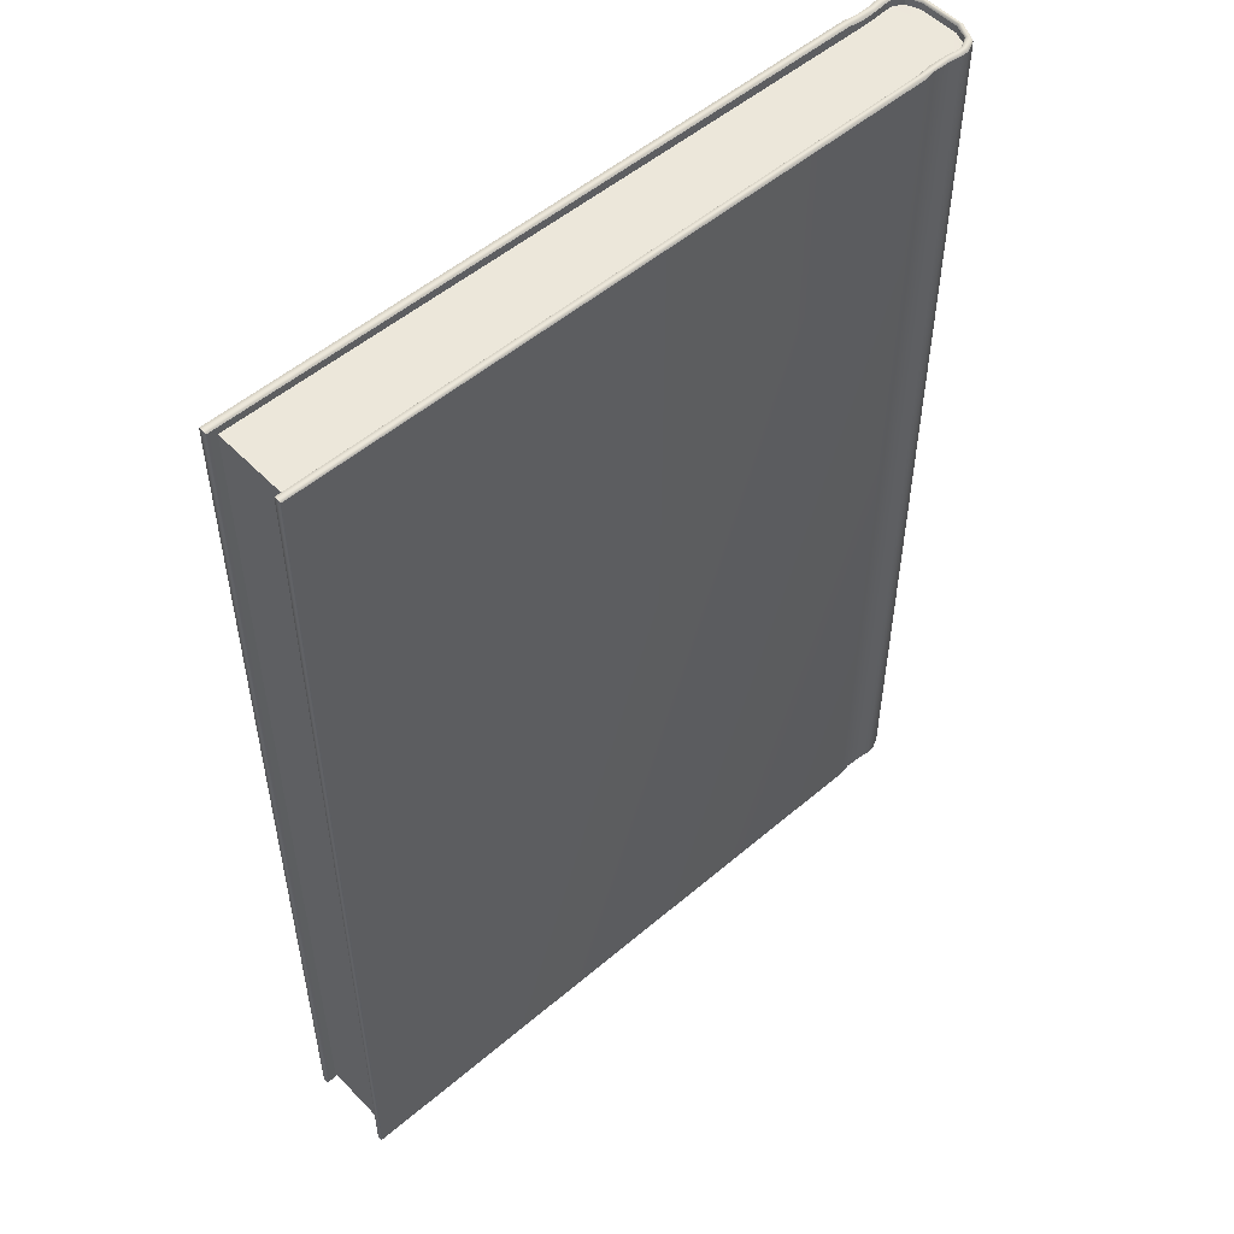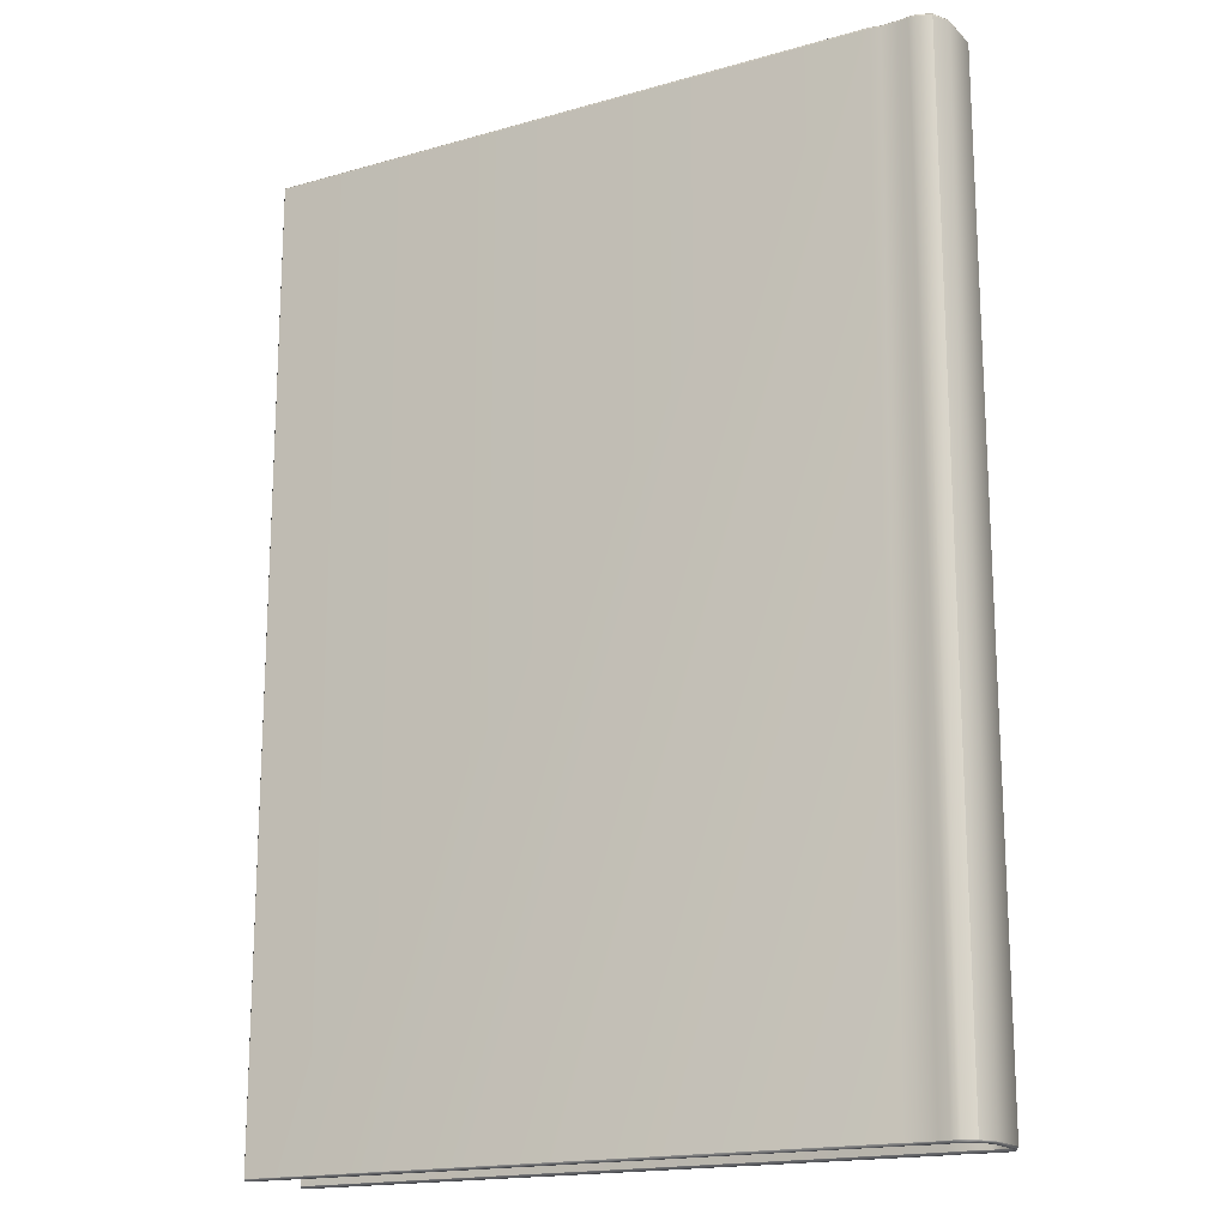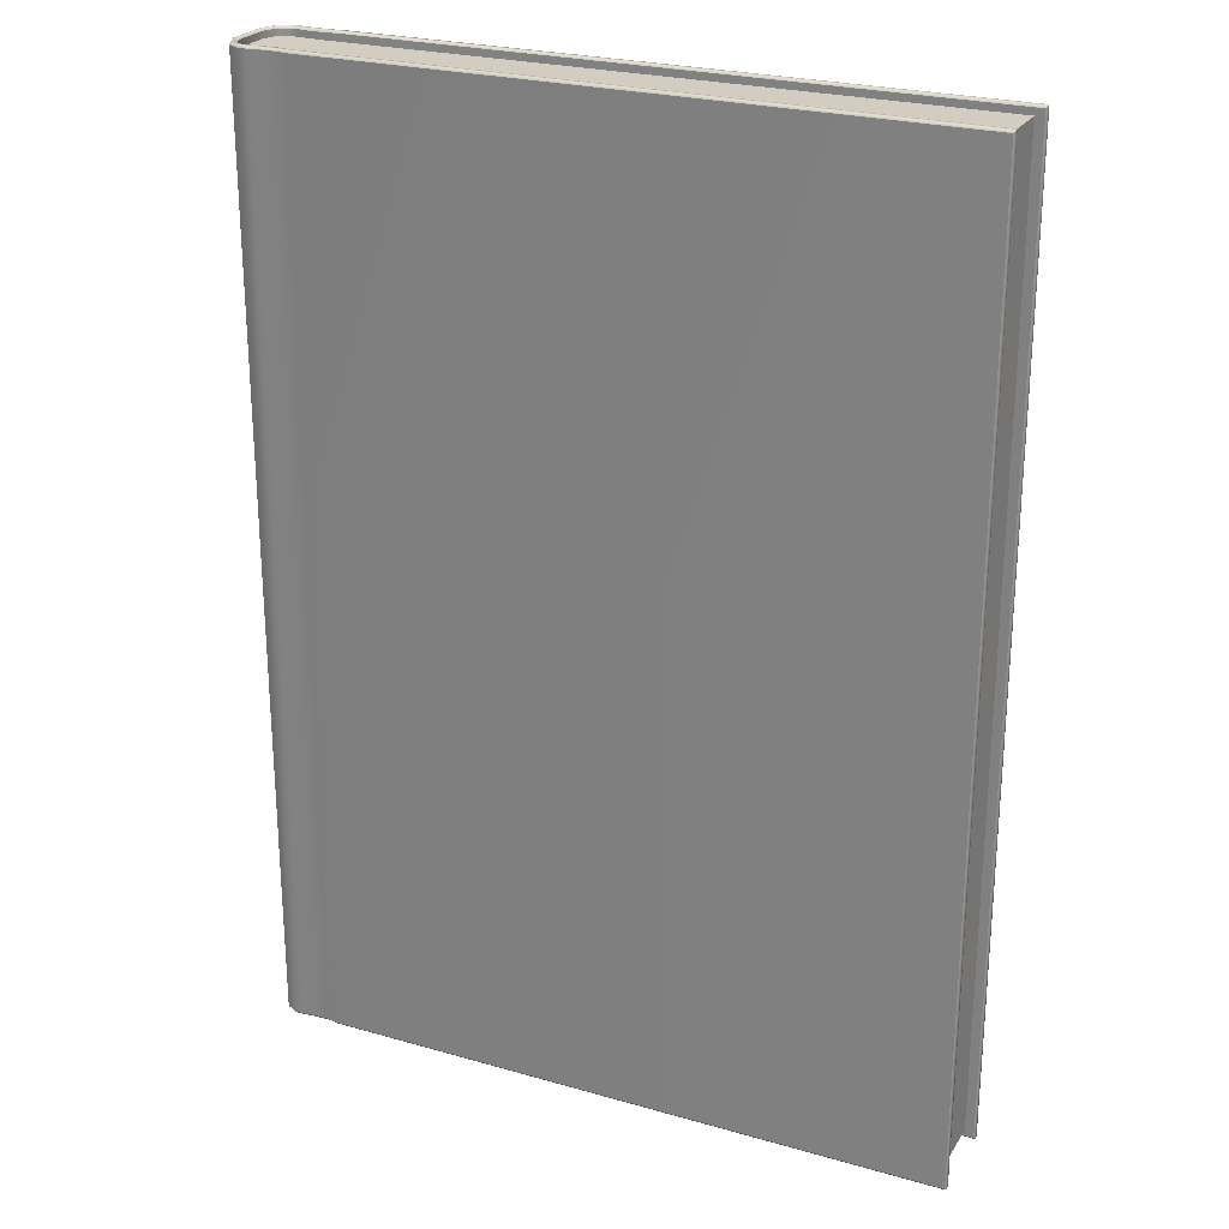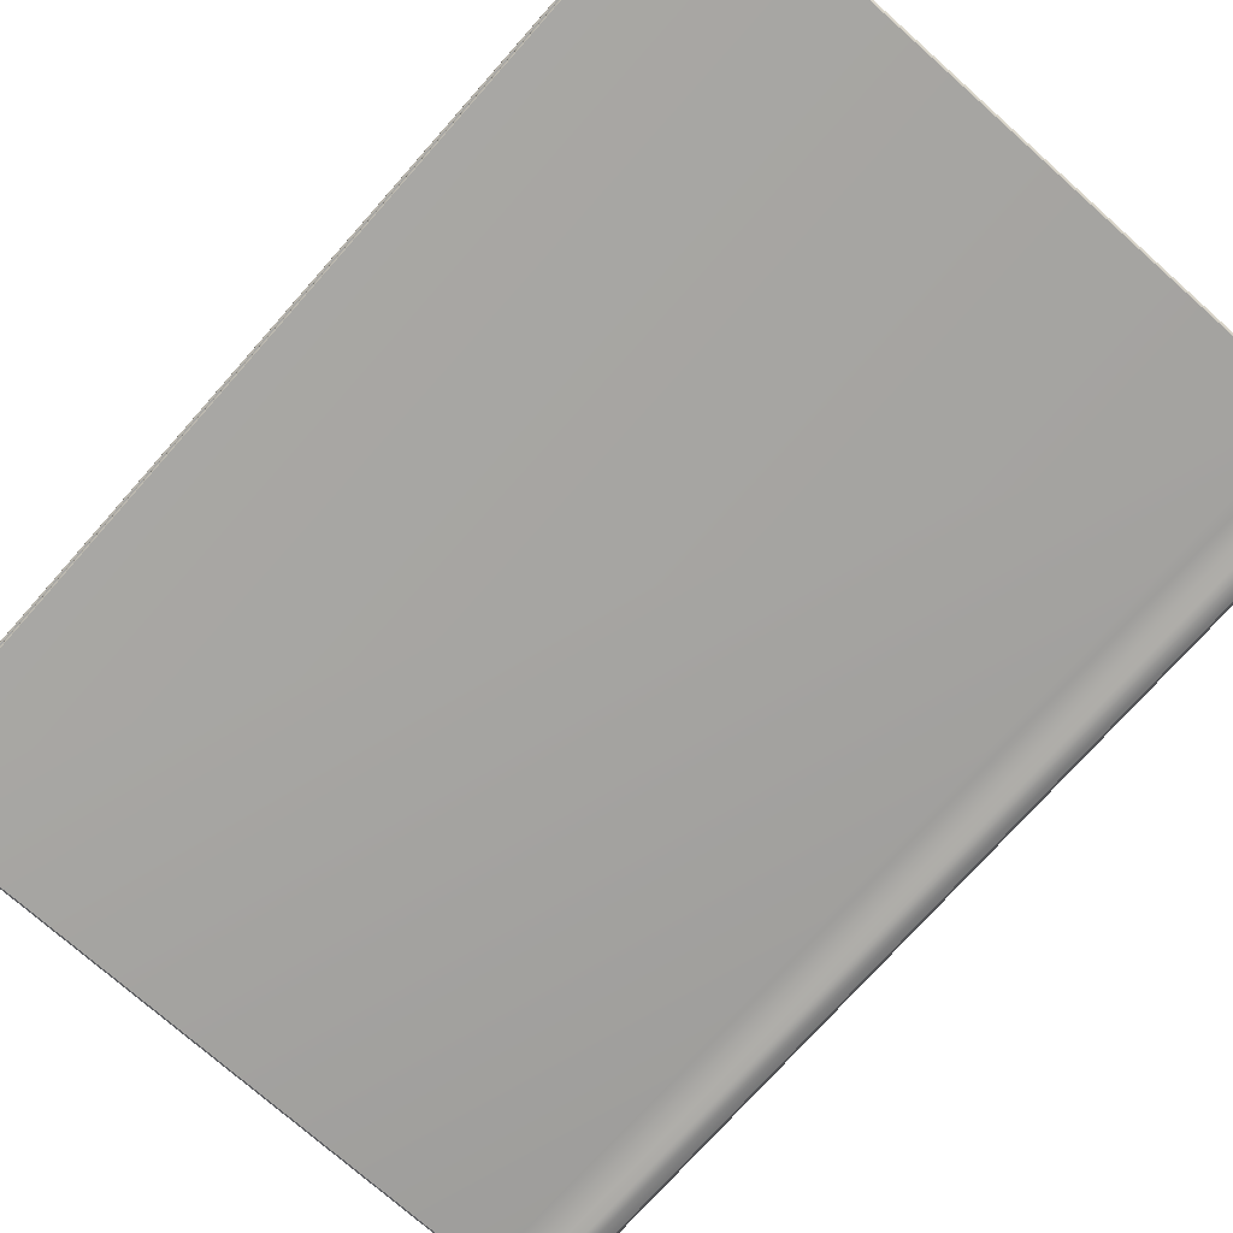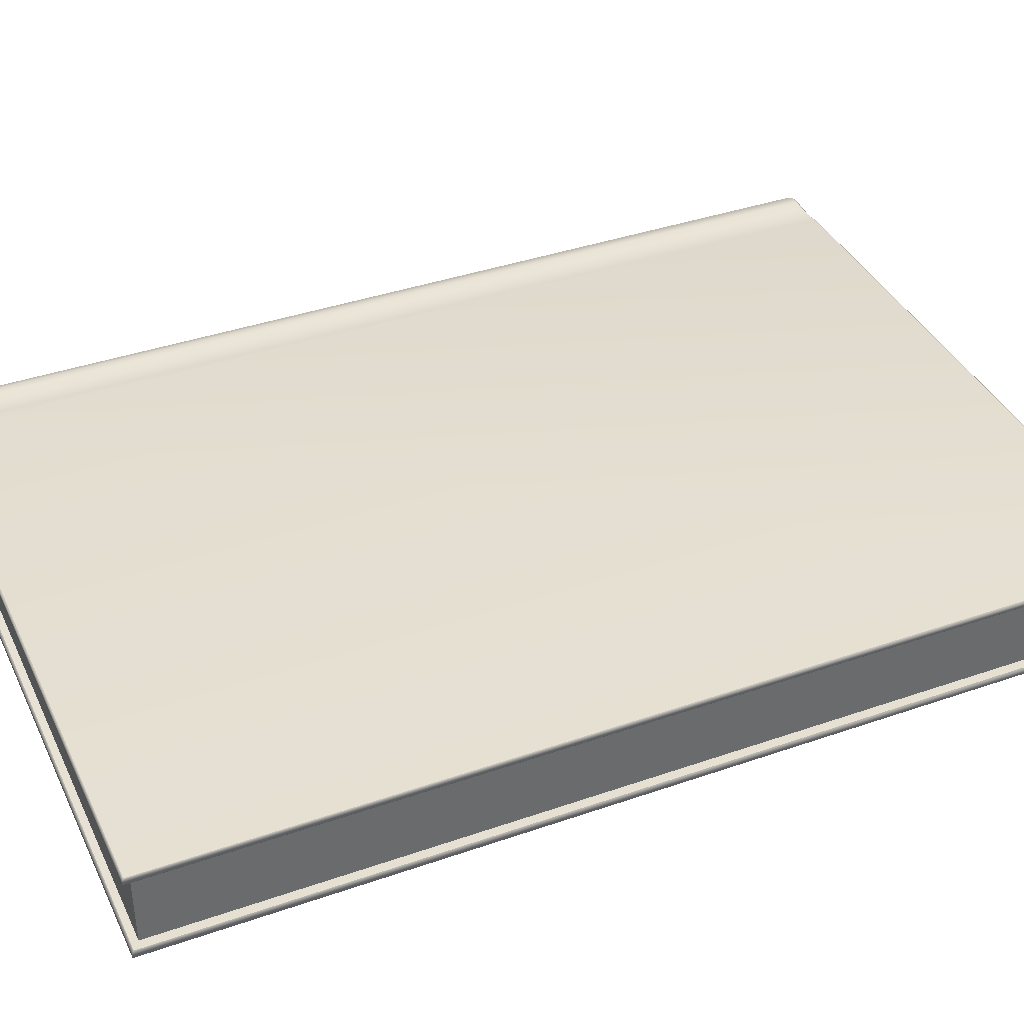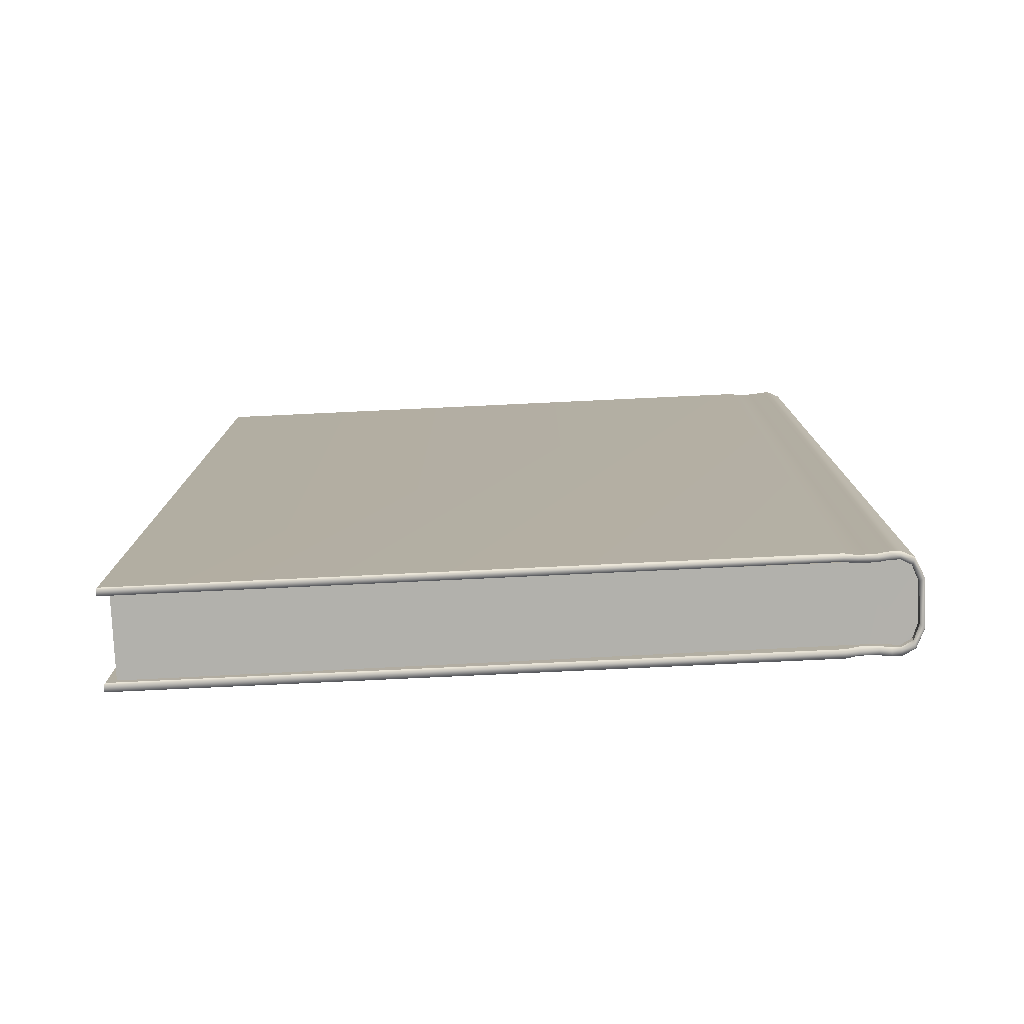
<metadata>
{"format":"obj","ext":"obj","renderer":"f3d","projection":"perspective","resolution":1024,"background":"white","views":[{"elev":52.8,"azim":137.6,"up":"+Z"},{"elev":-17.3,"azim":-150.4,"up":"+Z"},{"elev":24.8,"azim":25.0,"up":"+Z"},{"elev":-74.6,"azim":138.4,"up":"+Y"},{"elev":38.5,"azim":66.3,"up":"+Y"},{"elev":-78.9,"azim":-177.3,"up":"+Z"}]}
</metadata>
<code>
v -1.644 0 2.417
v 1.76 0 2.417
v -1.644 0.4598 2.417
v 1.76 0.4598 2.417
v -1.705 0.02984 2.418
v -1.705 0.43 2.418
v -1.746 0.1205 2.418
v -1.746 0.3394 2.418
v -1.404 0.4598 2.417
v -1.404 0 2.417
v -1.602 0.4598 2.417
v -1.602 0 2.417
v -1.548 0.4522 2.417
v -1.548 0.007656 2.417
v -1.464 0.4495 2.417
v -1.464 0.01038 2.417
v 1.76 0.4225 2.417
v -1.404 0.4225 2.417
v -1.464 0.4131 2.417
v -1.548 0.4156 2.417
v -1.602 0.4225 2.417
v -1.644 0.4225 2.417
v -1.695 0.3954 2.418
v -1.722 0.3242 2.418
v 1.76 0.04128 2.417
v -1.404 0.04128 2.417
v -1.464 0.05061 2.417
v -1.548 0.04817 2.417
v -1.602 0.04128 2.417
v -1.644 0.04128 2.417
v -1.695 0.06812 2.418
v -1.722 0.1389 2.418
v 1.765 0.4539 2.426
v 1.765 0.00662 2.426
v -1.404 0.00662 2.426
v -1.464 0.01683 2.426
v -1.548 0.01415 2.426
v -1.602 0.00662 2.426
v -1.644 0.00662 2.426
v -1.703 0.03598 2.427
v -1.742 0.1234 2.427
v -1.742 0.3369 2.427
v -1.703 0.4245 2.427
v -1.644 0.4539 2.426
v -1.602 0.4539 2.426
v -1.548 0.4463 2.426
v -1.464 0.4436 2.426
v -1.404 0.4539 2.426
v 1.765 0.4297 2.426
v 1.765 0.03332 2.426
v -1.404 0.03332 2.426
v -1.464 0.04285 2.426
v -1.548 0.04035 2.426
v -1.602 0.03332 2.426
v -1.644 0.03332 2.426
v -1.697 0.06073 2.427
v -1.726 0.1353 2.427
v -1.726 0.3271 2.427
v -1.697 0.4021 2.427
v -1.644 0.4297 2.426
v -1.602 0.4297 2.426
v -1.548 0.4226 2.426
v -1.464 0.4201 2.426
v -1.404 0.4297 2.426
v -1.644 0.03332 -2.426
v -1.644 0.04128 -2.417
v -1.602 0.04128 -2.417
v -1.602 0.03332 -2.426
v -1.697 0.06073 -2.427
v -1.695 0.06812 -2.418
v -1.726 0.1353 -2.427
v -1.722 0.1389 -2.418
v -1.726 0.3271 -2.427
v -1.722 0.3242 -2.418
v -1.404 0.04128 -2.417
v 1.76 0.04128 -2.417
v 1.765 0.03332 -2.426
v -1.404 0.03332 -2.426
v -1.548 0.04817 -2.417
v -1.548 0.04035 -2.426
v -1.464 0.05061 -2.417
v -1.464 0.04285 -2.426
v -1.404 0.4297 -2.426
v 1.765 0.4297 -2.426
v 1.76 0.4225 -2.417
v -1.404 0.4225 -2.417
v -1.464 0.4201 -2.426
v -1.464 0.4131 -2.417
v -1.548 0.4226 -2.426
v -1.548 0.4156 -2.417
v -1.602 0.4297 -2.426
v -1.602 0.4225 -2.417
v -1.644 0.4225 -2.417
v -1.644 0.4297 -2.426
v -1.695 0.3954 -2.418
v -1.697 0.4021 -2.427
v -1.644 0 -2.417
v -1.602 0 -2.417
v -1.705 0.02984 -2.418
v -1.746 0.1205 -2.418
v -1.746 0.3394 -2.418
v -1.404 0 -2.417
v 1.76 0 -2.417
v -1.548 0.007656 -2.417
v -1.464 0.01038 -2.417
v 1.76 0.4598 -2.417
v -1.404 0.4598 -2.417
v -1.464 0.4495 -2.417
v -1.548 0.4522 -2.417
v -1.602 0.4598 -2.417
v -1.644 0.4598 -2.417
v -1.705 0.43 -2.418
v 1.765 0.4539 -2.426
v 1.765 0.00662 -2.426
v -1.404 0.00662 -2.426
v -1.464 0.01683 -2.426
v -1.548 0.01415 -2.426
v -1.602 0.00662 -2.426
v -1.644 0.00662 -2.426
v -1.703 0.03598 -2.427
v -1.742 0.1234 -2.427
v -1.742 0.3369 -2.427
v -1.703 0.4245 -2.427
v -1.644 0.4539 -2.426
v -1.602 0.4539 -2.426
v -1.548 0.4463 -2.426
v -1.464 0.4436 -2.426
v -1.404 0.4539 -2.426
g pCube1
f 55 54 30
f 54 29 30
f 55 30 56
f 30 31 56
f 56 31 57
f 31 32 57
f 24 58 32
f 58 57 32
f 26 51 25
f 51 50 25
f 28 29 53
f 29 54 53
f 27 28 52
f 28 53 52
f 27 52 26
f 52 51 26
f 49 64 17
f 64 18 17
f 64 63 18
f 63 19 18
f 62 20 63
f 20 19 63
f 61 21 62
f 21 20 62
f 22 21 60
f 21 61 60
f 23 22 59
f 22 60 59
f 24 23 58
f 23 59 58
f 1 97 12
f 97 98 12
f 29 67 30
f 67 66 30
f 30 66 31
f 66 70 31
f 5 99 1
f 99 97 1
f 31 70 32
f 70 72 32
f 7 100 5
f 100 99 5
f 8 101 7
f 101 100 7
f 32 72 24
f 72 74 24
f 10 102 2
f 102 103 2
f 50 77 25
f 77 76 25
f 25 76 26
f 76 75 26
f 12 98 14
f 98 104 14
f 28 79 29
f 79 67 29
f 14 104 16
f 104 105 16
f 27 81 28
f 81 79 28
f 16 105 10
f 105 102 10
f 26 75 27
f 75 81 27
f 18 86 17
f 86 85 17
f 17 85 49
f 85 84 49
f 4 106 9
f 106 107 9
f 19 88 18
f 88 86 18
f 9 107 15
f 107 108 15
f 20 90 19
f 90 88 19
f 15 108 13
f 108 109 13
f 21 92 20
f 92 90 20
f 13 109 11
f 109 110 11
f 22 93 21
f 93 92 21
f 11 110 3
f 110 111 3
f 23 95 22
f 95 93 22
f 3 111 6
f 111 112 6
f 24 74 23
f 74 95 23
f 6 112 8
f 112 101 8
f 33 113 4
f 113 106 4
f 2 103 34
f 103 114 34
f 34 35 2
f 35 10 2
f 36 16 35
f 16 10 35
f 36 37 16
f 37 14 16
f 37 38 14
f 38 12 14
f 1 12 39
f 12 38 39
f 1 39 5
f 39 40 5
f 5 40 7
f 40 41 7
f 42 8 41
f 8 7 41
f 42 43 8
f 43 6 8
f 43 44 6
f 44 3 6
f 45 11 44
f 11 3 44
f 11 45 13
f 45 46 13
f 13 46 15
f 46 47 15
f 9 15 48
f 15 47 48
f 9 48 4
f 48 33 4
f 49 84 33
f 84 113 33
f 34 114 50
f 114 77 50
f 51 35 50
f 35 34 50
f 52 36 51
f 36 35 51
f 52 53 36
f 53 37 36
f 53 54 37
f 54 38 37
f 39 38 55
f 38 54 55
f 39 55 40
f 55 56 40
f 40 56 41
f 56 57 41
f 58 42 57
f 42 41 57
f 58 59 42
f 59 43 42
f 59 60 43
f 60 44 43
f 61 45 60
f 45 44 60
f 45 61 46
f 61 62 46
f 46 62 47
f 62 63 47
f 48 47 64
f 47 63 64
f 48 64 33
f 64 49 33
f 65 66 68
f 66 67 68
f 65 69 66
f 69 70 66
f 69 71 70
f 71 72 70
f 71 73 72
f 73 74 72
f 75 76 78
f 76 77 78
f 68 67 80
f 67 79 80
f 80 79 82
f 79 81 82
f 81 75 82
f 75 78 82
f 86 83 85
f 83 84 85
f 88 87 86
f 87 83 86
f 89 87 90
f 87 88 90
f 91 89 92
f 89 90 92
f 93 94 92
f 94 91 92
f 95 96 93
f 96 94 93
f 74 73 95
f 73 96 95
f 102 115 103
f 115 114 103
f 116 115 105
f 115 102 105
f 104 117 105
f 117 116 105
f 98 118 104
f 118 117 104
f 97 119 98
f 119 118 98
f 97 99 119
f 99 120 119
f 99 100 120
f 100 121 120
f 100 101 121
f 101 122 121
f 112 123 101
f 123 122 101
f 111 124 112
f 124 123 112
f 125 124 110
f 124 111 110
f 110 109 125
f 109 126 125
f 109 108 126
f 108 127 126
f 127 108 128
f 108 107 128
f 107 106 128
f 106 113 128
f 78 77 115
f 77 114 115
f 82 78 116
f 78 115 116
f 117 80 116
f 80 82 116
f 118 68 117
f 68 80 117
f 119 65 118
f 65 68 118
f 119 120 65
f 120 69 65
f 120 121 69
f 121 71 69
f 121 122 71
f 122 73 71
f 123 96 122
f 96 73 122
f 124 94 123
f 94 96 123
f 91 94 125
f 94 124 125
f 125 126 91
f 126 89 91
f 126 127 89
f 127 87 89
f 87 127 83
f 127 128 83
f 128 113 83
f 113 84 83
v 1.717 0.04128 2.383
v -1.464 0.05061 2.383
v -1.548 0.04817 2.383
v -1.644 0.04128 2.383
v -1.695 0.06812 2.384
v -1.722 0.1389 2.384
v -1.722 0.3242 2.384
v -1.695 0.3954 2.384
v -1.644 0.4225 2.383
v -1.548 0.4156 2.383
v -1.464 0.4131 2.383
v 1.717 0.4225 2.383
v 1.716 0.4225 -2.385
v 1.716 0.04128 -2.385
v -1.465 0.4131 -2.385
v -1.55 0.4156 -2.385
v -1.645 0.4225 -2.385
v -1.696 0.3954 -2.384
v -1.723 0.3242 -2.384
v -1.723 0.1389 -2.384
v -1.696 0.06812 -2.384
v -1.645 0.04128 -2.385
v -1.55 0.04817 -2.385
v -1.465 0.05061 -2.385
g polySurface1
f 142 152 141
f 141 152 143
f 143 152 144
f 152 151 144
f 144 151 145
f 145 151 146
f 146 151 147
f 147 151 148
f 151 150 148
f 148 150 149
f 129 140 130
f 140 139 130
f 130 139 131
f 139 138 131
f 131 138 132
f 132 138 133
f 133 138 134
f 134 138 135
f 138 137 135
f 135 137 136
f 129 142 140
f 142 141 140

</code>
